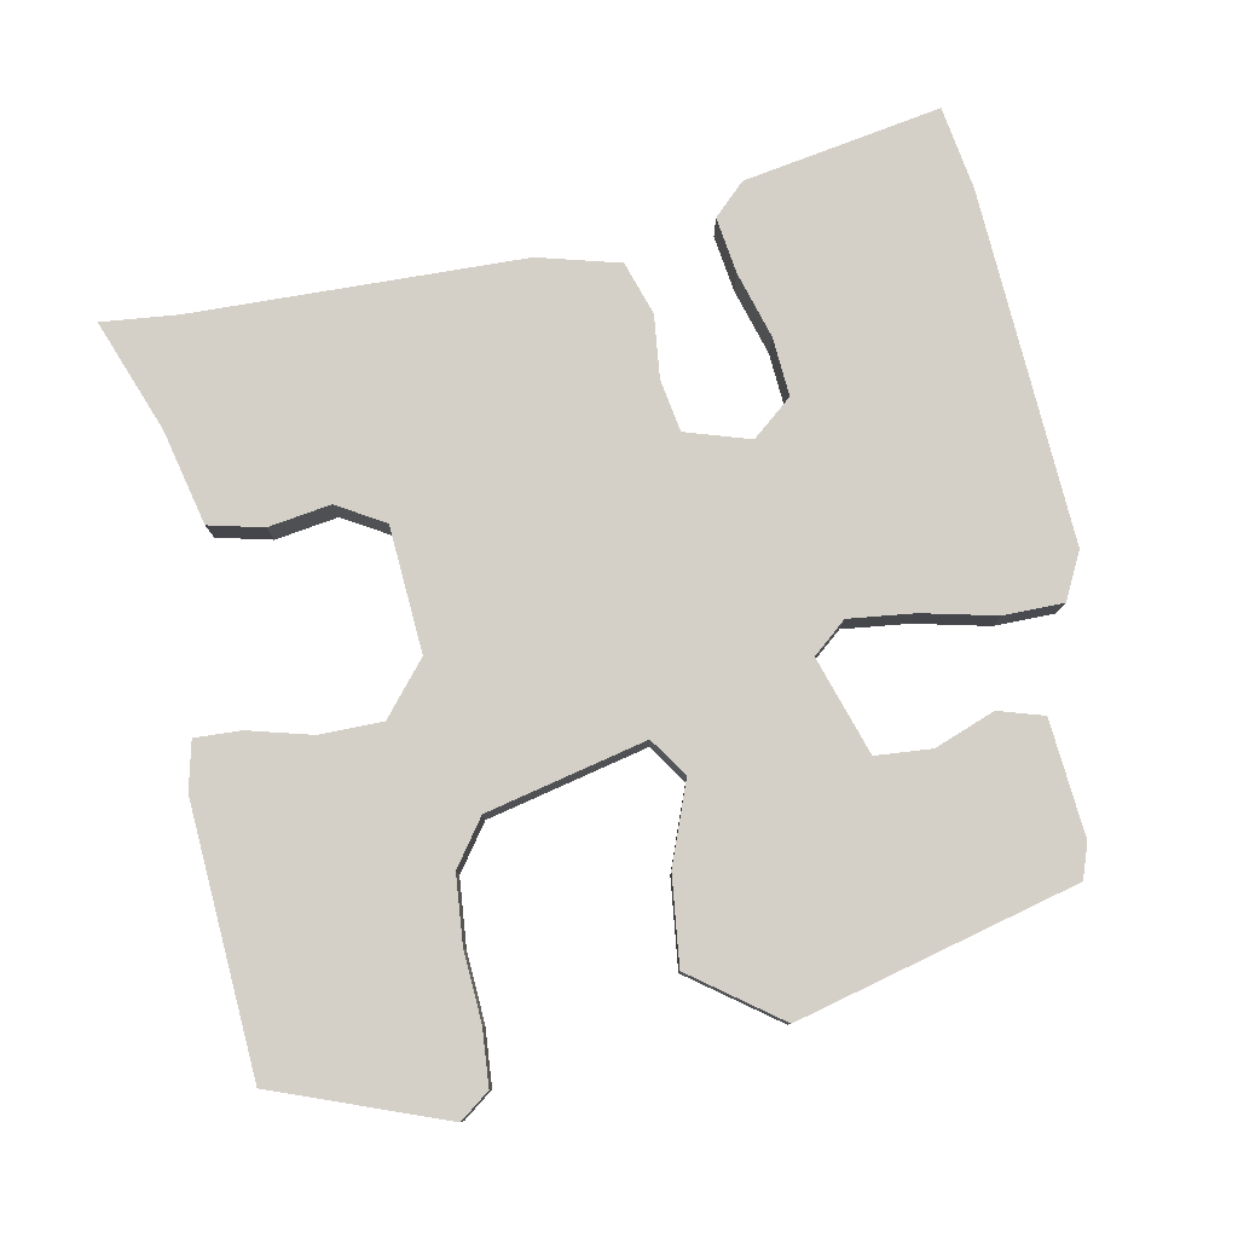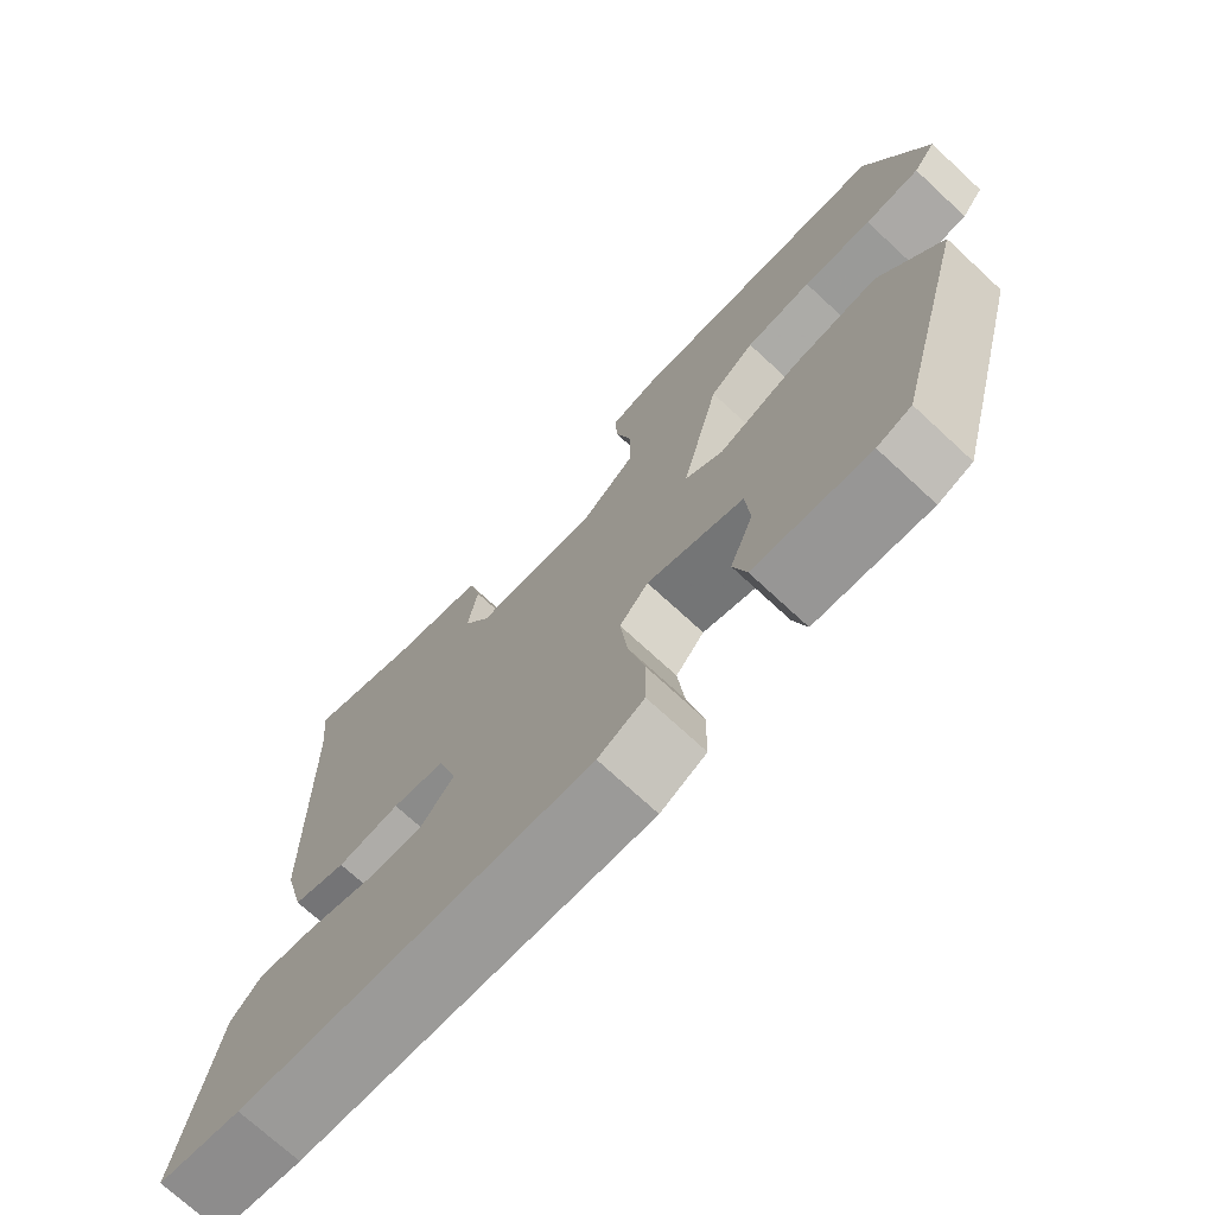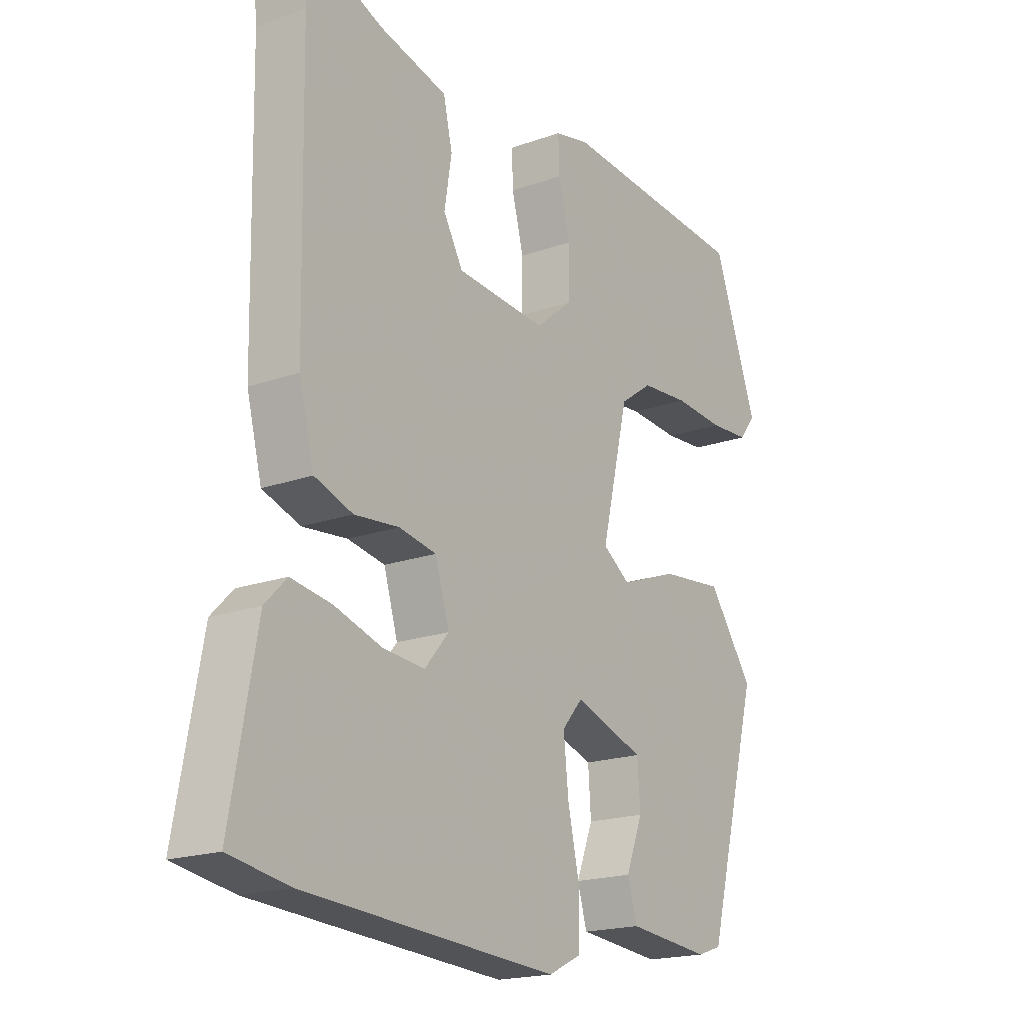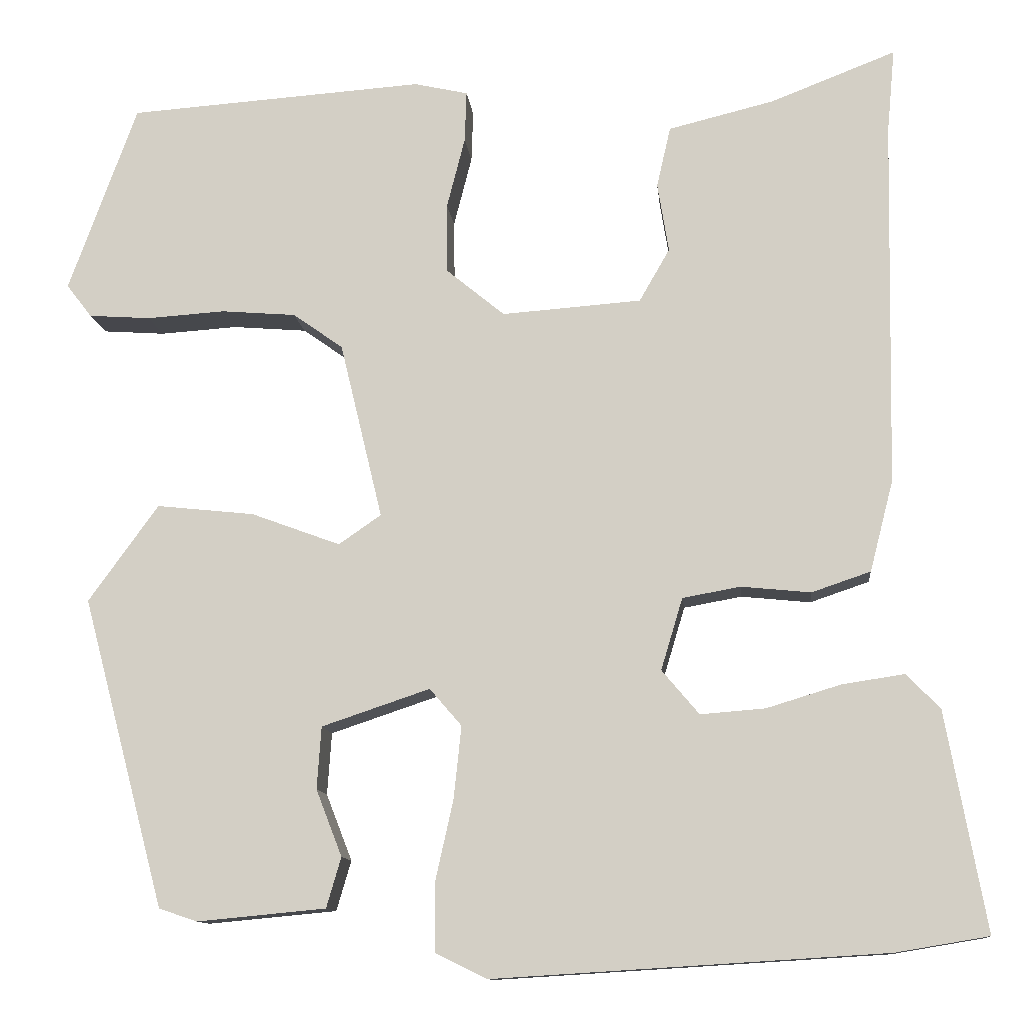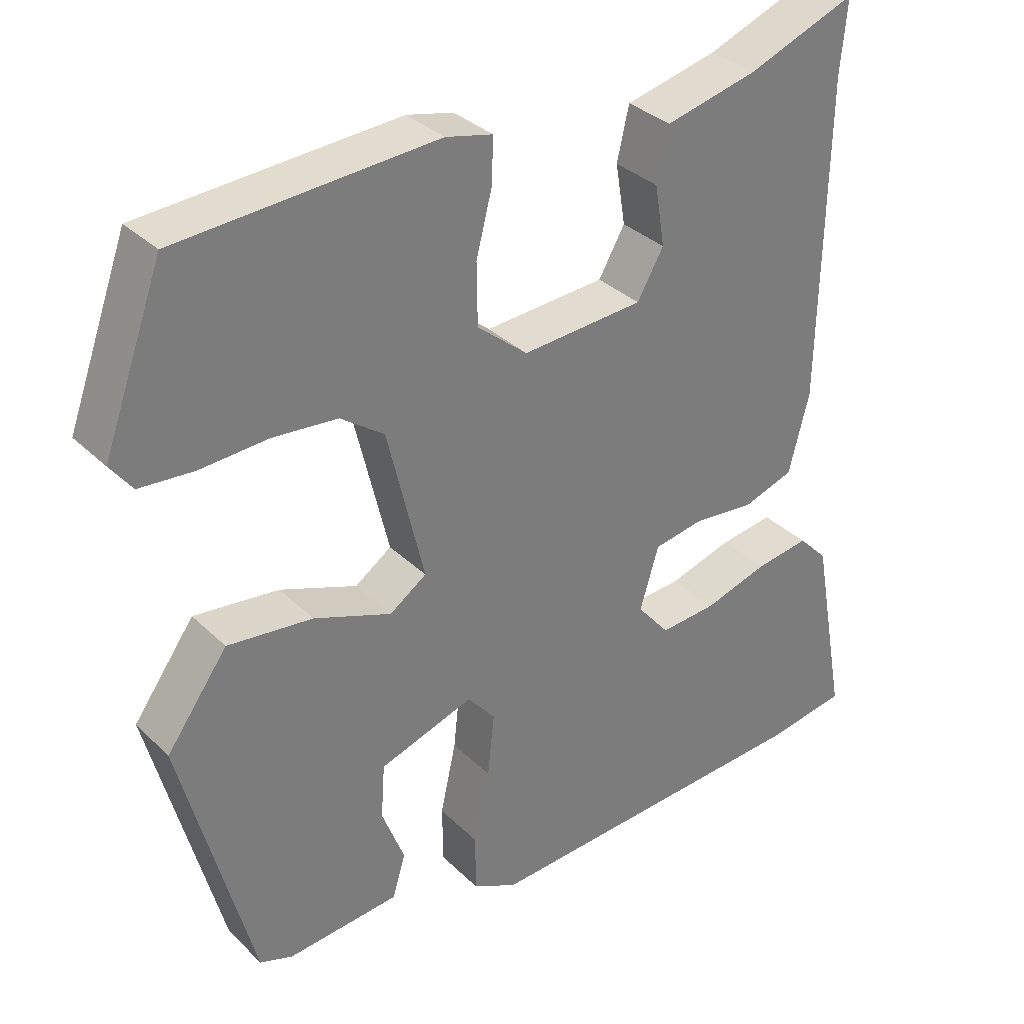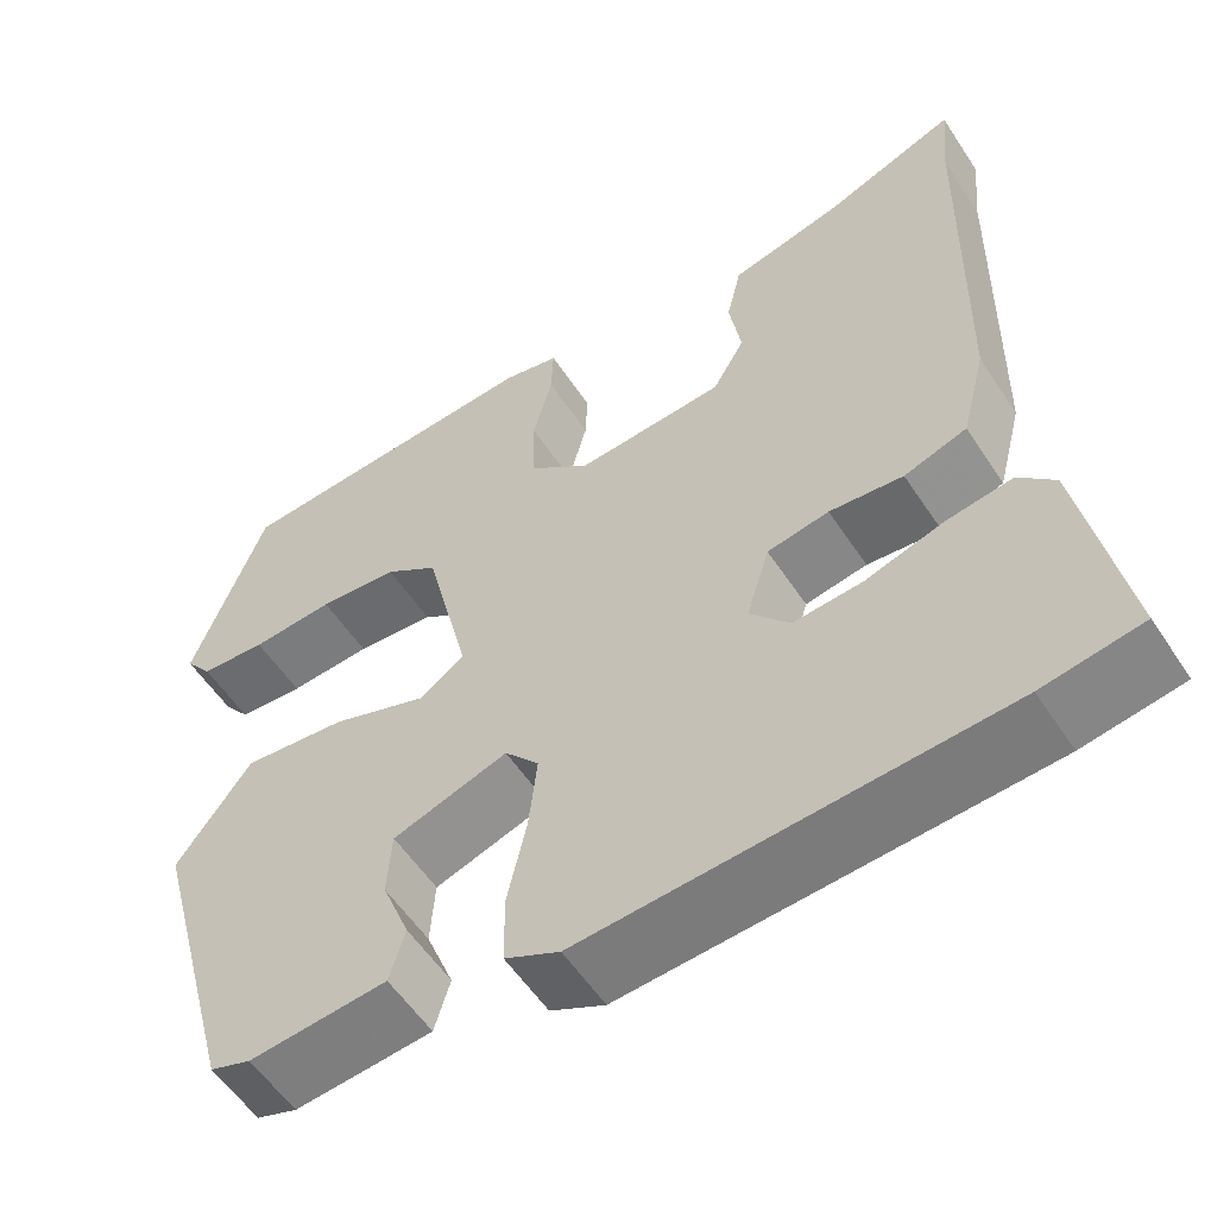
<metadata>
{"format":"obj","ext":"obj","renderer":"f3d","projection":"perspective","resolution":1024,"background":"white","views":[{"elev":79.9,"azim":79.3,"up":"+Y"},{"elev":-72.4,"azim":47.2,"up":"+Z"},{"elev":-18.9,"azim":-55.8,"up":"+Z"},{"elev":-11.4,"azim":-174.3,"up":"+Z"},{"elev":32.9,"azim":142.7,"up":"+Z"},{"elev":-56.3,"azim":-147.0,"up":"+Z"}]}
</metadata>
<code>
v 0.356 0.07 -0.453
v 0.312 0.07 -0.468
v 0.163 0.07 -0.454
v 0.146 0.07 -0.396
v 0.176 0.07 -0.319
v 0.171 0.07 -0.247
v 0.046 0.07 -0.205
v 0.009 0.07 -0.248
v 0.018 0.07 -0.332
v 0.039 0.07 -0.427
v 0.038 0.07 -0.504
v -0.021 0.07 -0.533
v -0.473 0.07 -0.505
v -0.58 0.07 -0.487
v -0.534 0.07 -0.235
v -0.495 0.07 -0.195
v -0.423 0.07 -0.206
v -0.338 0.07 -0.232
v -0.263 0.07 -0.238
v -0.22 0.07 -0.187
v -0.245 0.07 -0.104
v -0.312 0.07 -0.092
v -0.392 0.07 -0.1
v -0.46 0.07 -0.077
v -0.487 0.07 0.028
v -0.495 0.07 0.451
v -0.504 0.07 0.548
v -0.36 0.07 0.492
v -0.238 0.07 0.462
v -0.222 0.07 0.392
v -0.235 0.07 0.312
v -0.2 0.07 0.251
v -0.039 0.07 0.239
v 0.028 0.07 0.294
v 0.029 0.07 0.375
v 0.008 0.07 0.457
v 0.006 0.07 0.516
v 0.068 0.07 0.53
v 0.41 0.07 0.506
v 0.489 0.07 0.289
v 0.46 0.07 0.251
v 0.388 0.07 0.246
v 0.298 0.07 0.252
v 0.212 0.07 0.245
v 0.154 0.07 0.204
v 0.105 0.07 0
v 0.154 0.07 -0.034
v 0.257 0.07 0.004
v 0.37 0.07 0.016
v 0.451 0.07 -0.096
v 0.356 0 -0.453
v 0.312 0 -0.468
v 0.163 0 -0.454
v 0.146 0 -0.396
v 0.176 0 -0.319
v 0.171 0 -0.247
v 0.046 0 -0.205
v 0.009 0 -0.248
v 0.018 0 -0.332
v 0.039 0 -0.427
v 0.038 0 -0.504
v -0.021 0 -0.533
v -0.473 0 -0.505
v -0.58 0 -0.487
v -0.534 0 -0.235
v -0.495 0 -0.195
v -0.423 0 -0.206
v -0.338 0 -0.232
v -0.263 0 -0.238
v -0.22 0 -0.187
v -0.245 0 -0.104
v -0.312 0 -0.092
v -0.392 0 -0.1
v -0.46 0 -0.077
v -0.487 0 0.028
v -0.495 0 0.451
v -0.504 0 0.548
v -0.36 0 0.492
v -0.238 0 0.462
v -0.222 0 0.392
v -0.235 0 0.312
v -0.2 0 0.251
v -0.039 0 0.239
v 0.028 0 0.294
v 0.029 0 0.375
v 0.008 0 0.457
v 0.006 0 0.516
v 0.068 0 0.53
v 0.41 0 0.506
v 0.489 0 0.289
v 0.46 0 0.251
v 0.388 0 0.246
v 0.298 0 0.252
v 0.212 0 0.245
v 0.154 0 0.204
v 0.105 0 0
v 0.154 0 -0.034
v 0.257 0 0.004
v 0.37 0 0.016
v 0.451 0 -0.096
f 50 1 2
f 49 50 2
f 48 49 2
f 47 48 2
f 46 47 2
f 41 42 43
f 40 41 43
f 39 40 43
f 38 39 43
f 37 38 43
f 36 37 43
f 35 36 43
f 34 35 43 44
f 33 34 44 45
f 28 29 30 31
f 28 31 32
f 27 28 32
f 26 27 32
f 25 26 32
f 24 25 32
f 23 24 32
f 22 23 32
f 33 45 46
f 32 33 46
f 22 32 46
f 21 22 46
f 16 17 18
f 15 16 18
f 14 15 18
f 13 14 18
f 12 13 18
f 11 12 18
f 10 11 18
f 9 10 18 19
f 8 9 19 20
f 2 3 4 5
f 2 5 6
f 46 2 6
f 20 21 46
f 8 20 46
f 7 8 46
f 6 7 46
f 52 51 100
f 52 100 99
f 52 99 98
f 52 98 97
f 52 97 96
f 93 92 91
f 93 91 90
f 93 90 89
f 93 89 88
f 93 88 87
f 93 87 86
f 93 86 85
f 94 93 85 84
f 95 94 84 83
f 81 80 79 78
f 82 81 78
f 82 78 77
f 82 77 76
f 82 76 75
f 82 75 74
f 82 74 73
f 82 73 72
f 96 95 83
f 96 83 82
f 96 82 72
f 96 72 71
f 68 67 66
f 68 66 65
f 68 65 64
f 68 64 63
f 68 63 62
f 68 62 61
f 68 61 60
f 69 68 60 59
f 70 69 59 58
f 55 54 53 52
f 56 55 52
f 56 52 96
f 96 71 70
f 96 70 58
f 96 58 57
f 96 57 56
f 1 51 52 2
f 2 52 53 3
f 3 53 54 4
f 4 54 55 5
f 5 55 56 6
f 6 56 57 7
f 7 57 58 8
f 8 58 59 9
f 9 59 60 10
f 10 60 61 11
f 11 61 62 12
f 12 62 63 13
f 13 63 64 14
f 14 64 65 15
f 15 65 66 16
f 16 66 67 17
f 17 67 68 18
f 18 68 69 19
f 19 69 70 20
f 20 70 71 21
f 21 71 72 22
f 22 72 73 23
f 23 73 74 24
f 24 74 75 25
f 25 75 76 26
f 26 76 77 27
f 27 77 78 28
f 28 78 79 29
f 29 79 80 30
f 30 80 81 31
f 31 81 82 32
f 32 82 83 33
f 33 83 84 34
f 34 84 85 35
f 35 85 86 36
f 36 86 87 37
f 37 87 88 38
f 38 88 89 39
f 39 89 90 40
f 40 90 91 41
f 41 91 92 42
f 42 92 93 43
f 43 93 94 44
f 44 94 95 45
f 45 95 96 46
f 46 96 97 47
f 47 97 98 48
f 48 98 99 49
f 49 99 100 50
f 50 100 51 1

</code>
